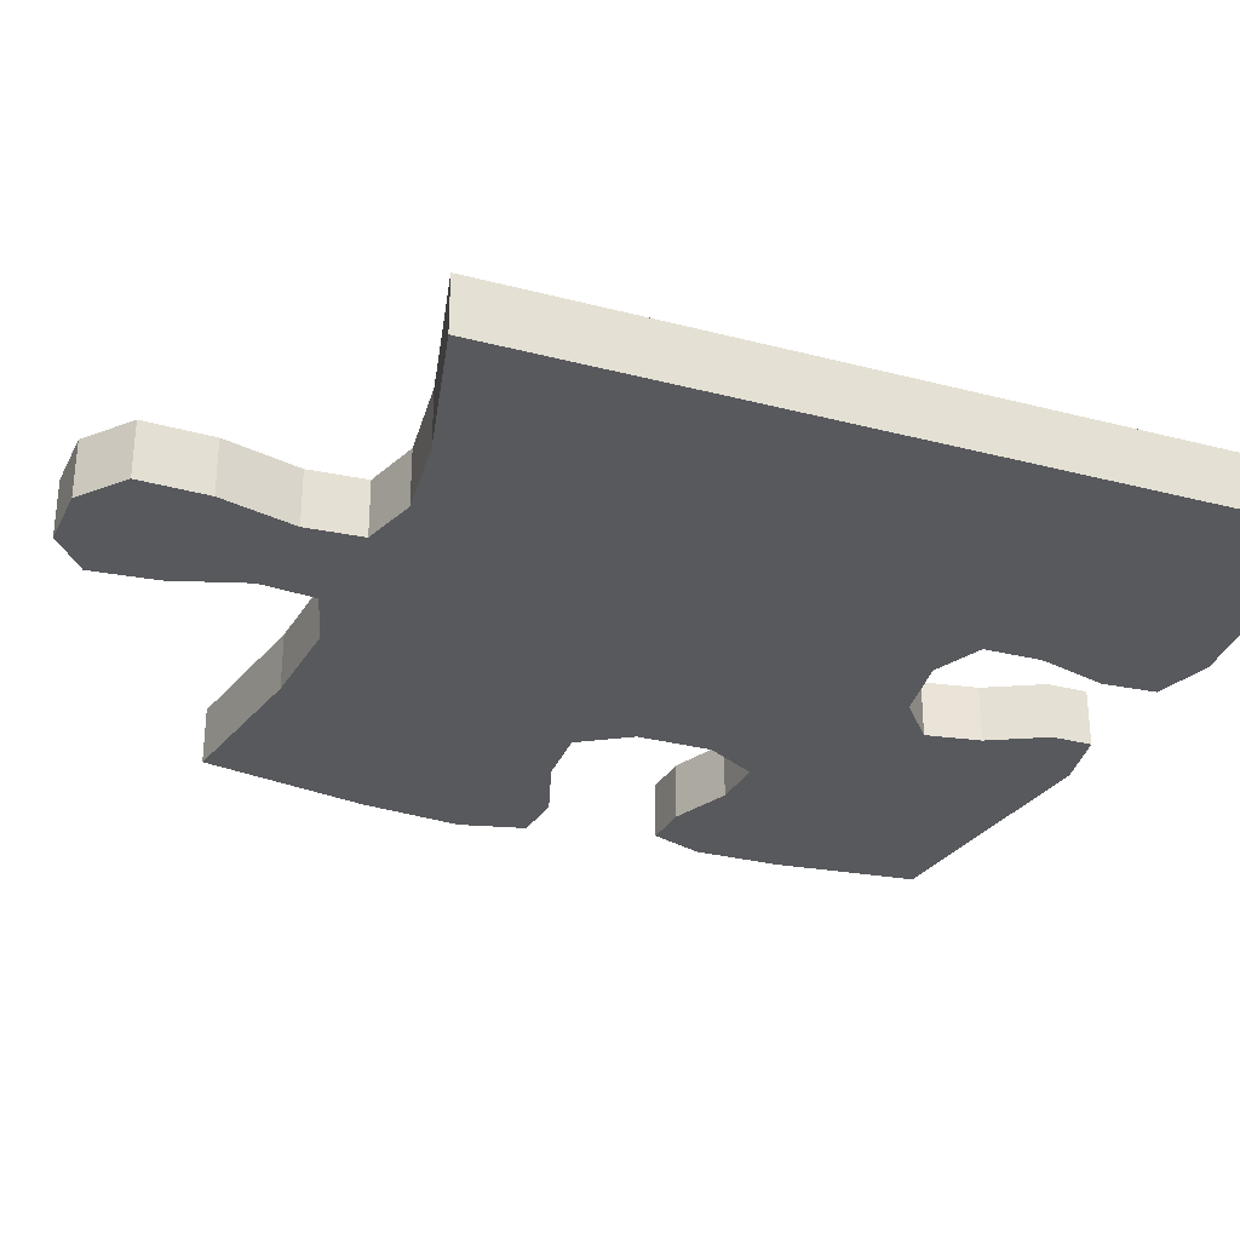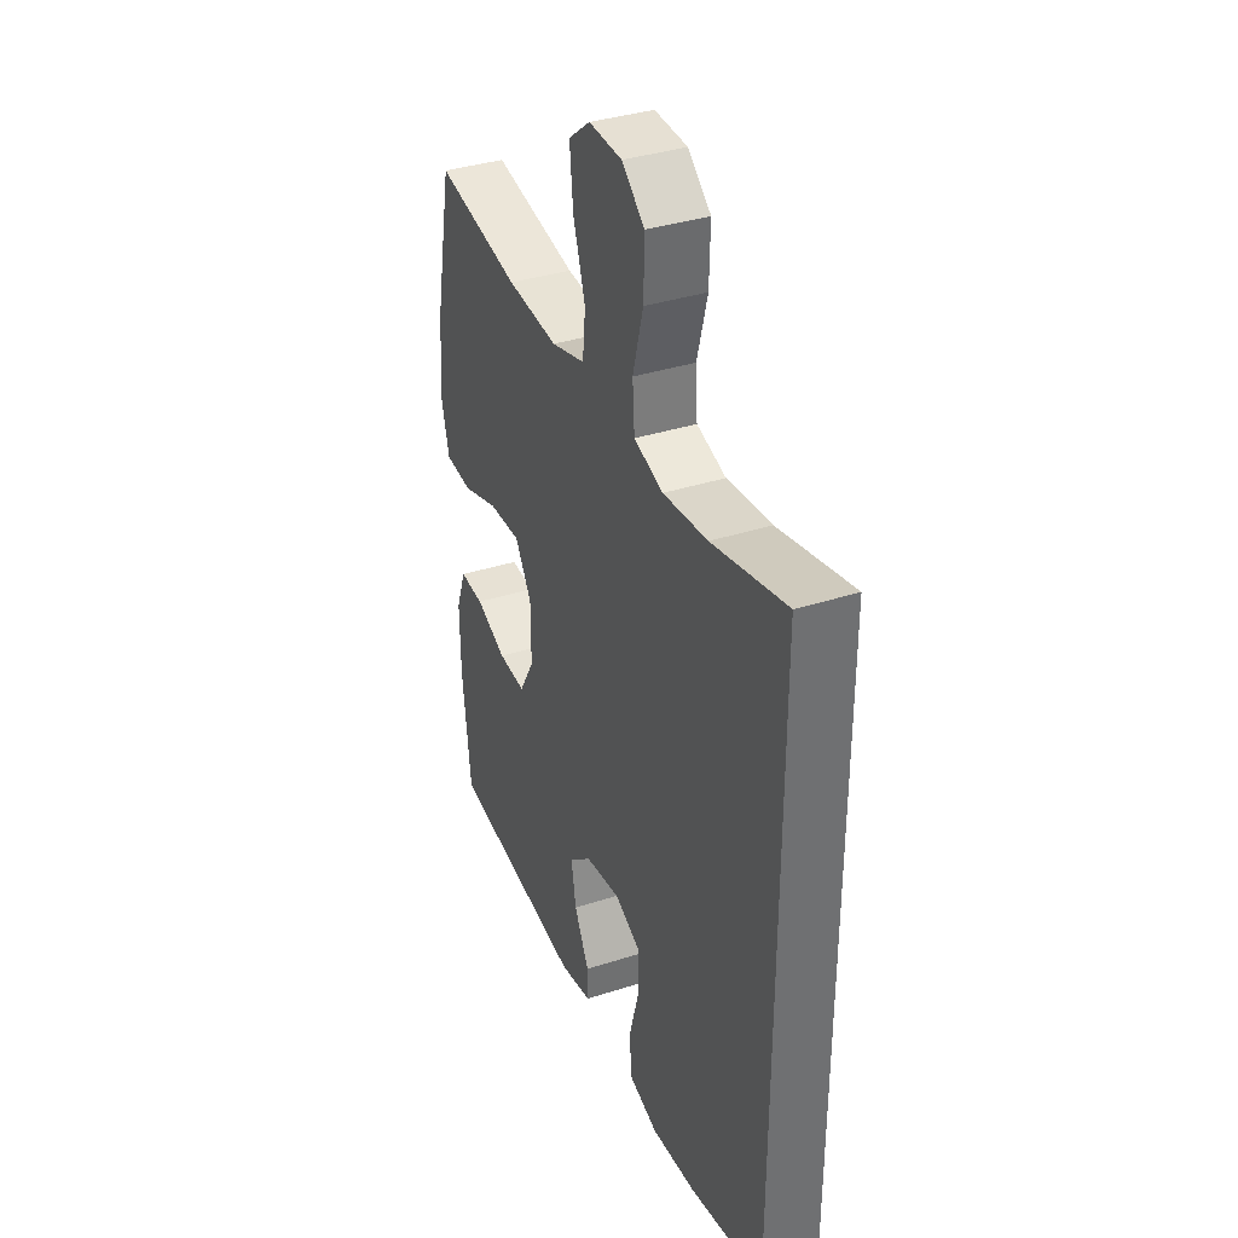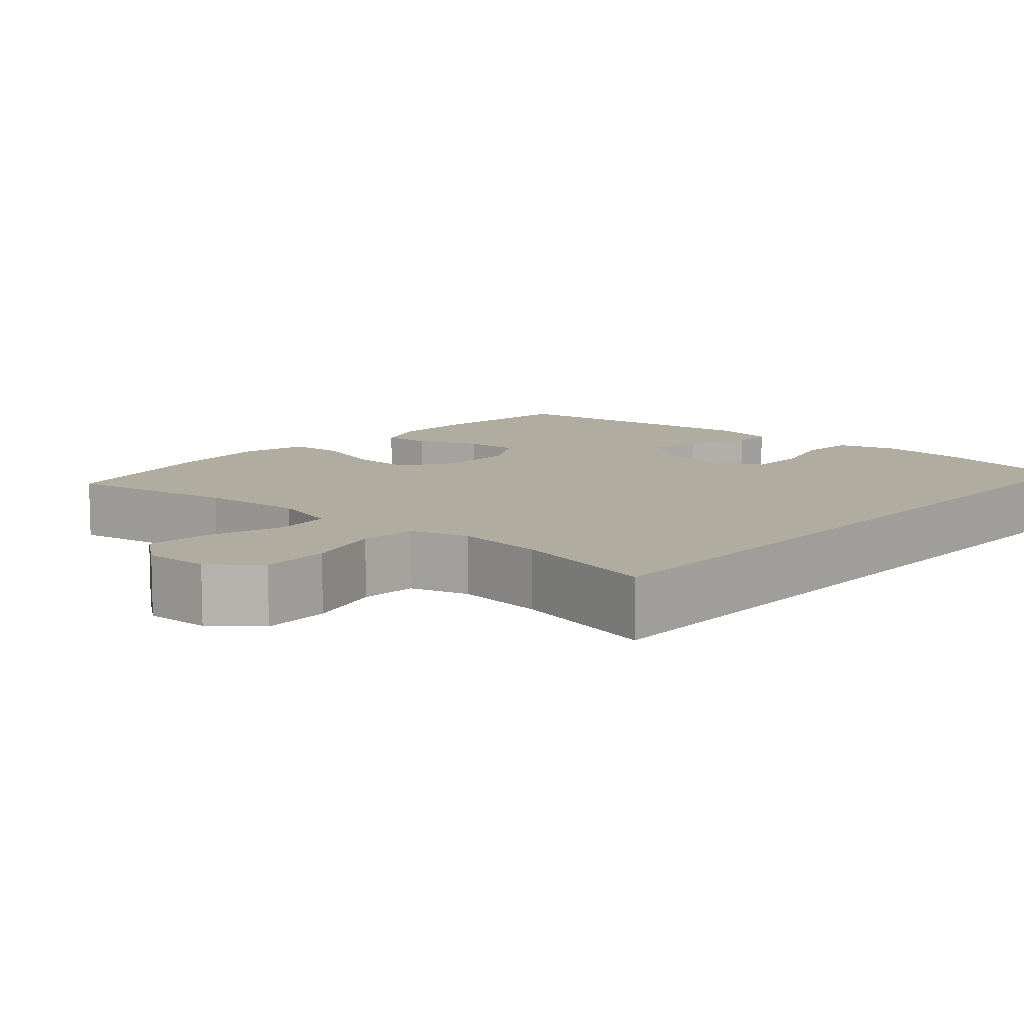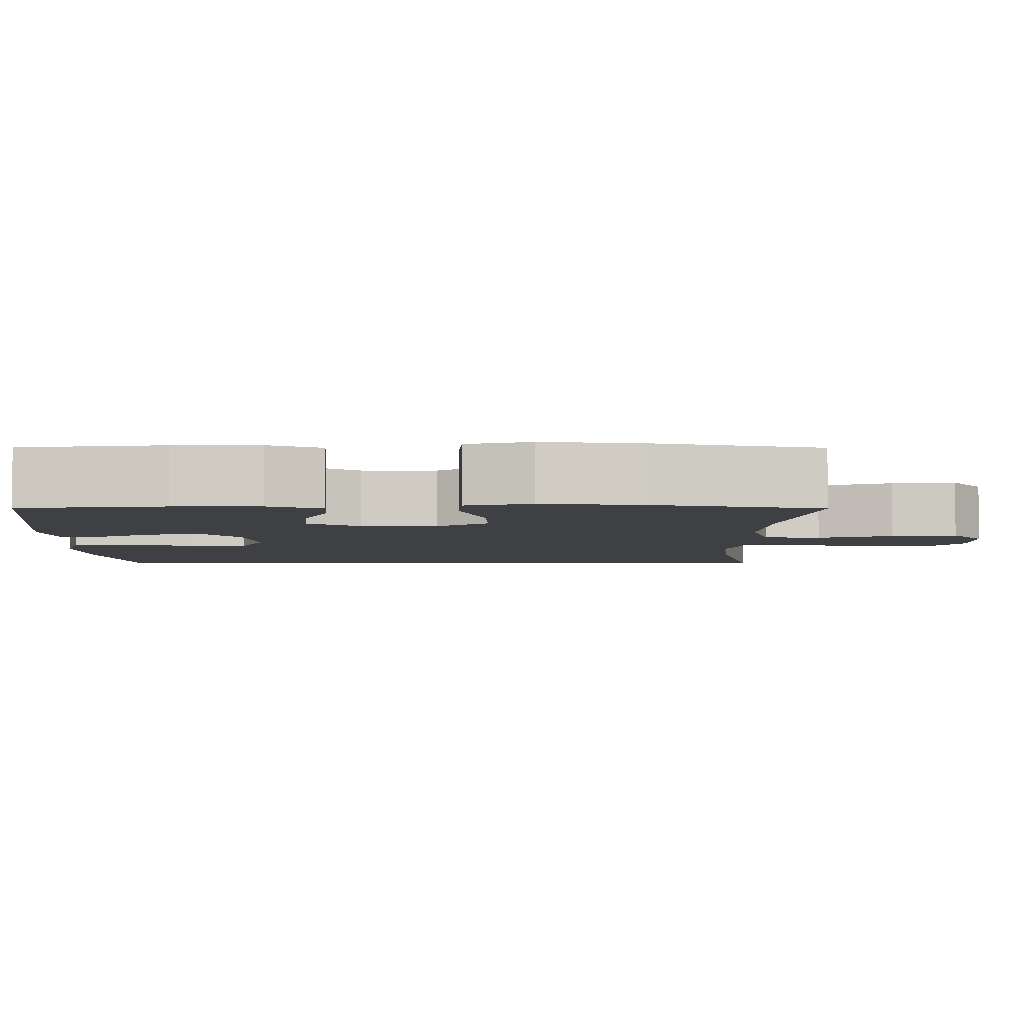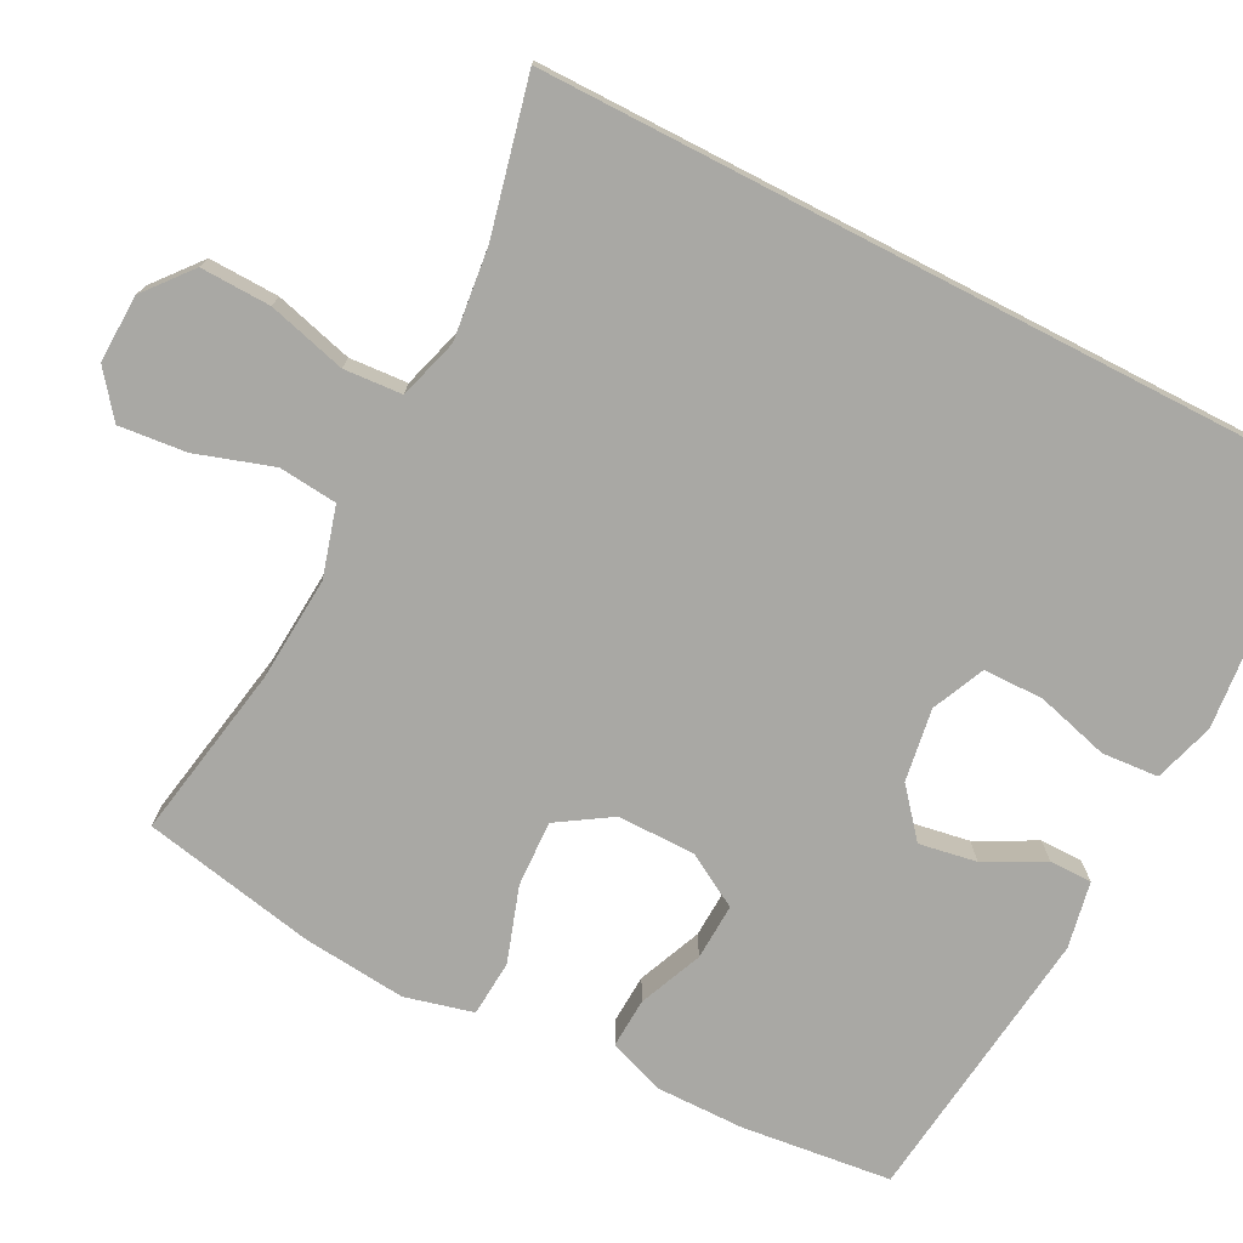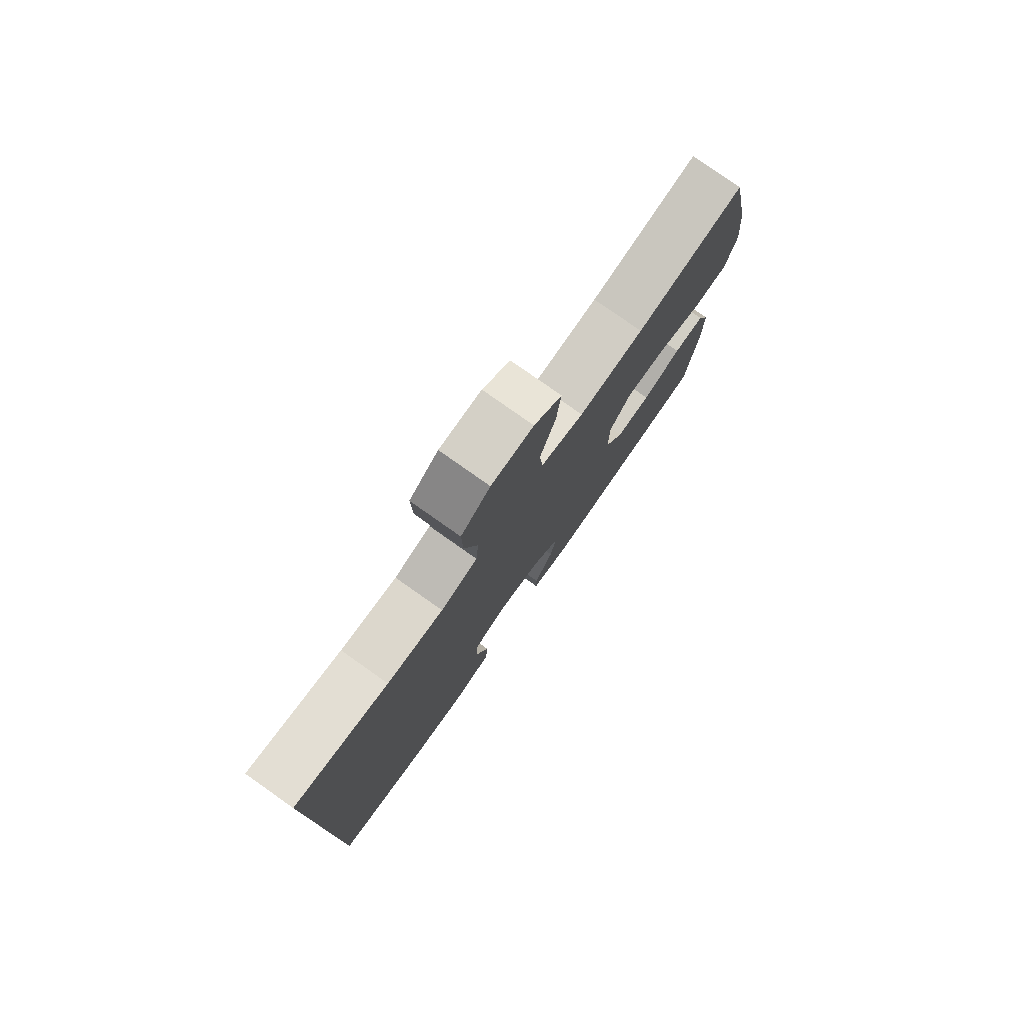
<metadata>
{"format":"obj","ext":"obj","renderer":"f3d","projection":"perspective","resolution":1024,"background":"white","views":[{"elev":-29.5,"azim":68.8,"up":"+Y"},{"elev":36.6,"azim":67.3,"up":"+Z"},{"elev":10.1,"azim":41.4,"up":"+Y"},{"elev":-5.1,"azim":-90.3,"up":"+Y"},{"elev":-75.0,"azim":62.7,"up":"+Y"},{"elev":78.9,"azim":125.2,"up":"+Z"}]}
</metadata>
<code>
o path3622
v 0.2997 0.0375 0.427
v 0.1802 0.0375 0.4132
v 0.1018 0.0375 0.4365
v 0.09645 0.0375 0.5123
v 0.1242 0.0375 0.6145
v 0.1267 0.0375 0.7061
v 0.06518 0.0375 0.7565
v -0.02298 0.0375 0.7593
v -0.08102 0.0375 0.714
v -0.07224 0.0375 0.6262
v -0.03997 0.0375 0.5262
v -0.04753 0.0375 0.4501
v -0.1382 0.0375 0.4239
v -0.275 0.0375 0.4337
v -0.5028 0.0375 0.474
v -0.5483 0.0375 0.2482
v -0.5617 0.0375 0.113
v -0.5392 0.0375 0.02457
v -0.4661 0.0375 0.01943
v -0.3683 0.0375 0.05185
v -0.2822 0.0375 0.05562
v -0.2376 0.0375 -0.01394
v -0.2373 0.0375 -0.1153
v -0.2778 0.0375 -0.1855
v -0.3514 0.0375 -0.1822
v -0.4345 0.0375 -0.1476
v -0.4994 0.0375 -0.1444
v -0.5263 0.0375 -0.2166
v -0.5251 0.0375 -0.3322
v -0.5028 0.0375 -0.5279
v -0.1381 0.0375 -0.5709
v -0.05125 0.0375 -0.5538
v -0.05119 0.0375 -0.4983
v -0.09135 0.0375 -0.4213
v -0.1041 0.0375 -0.3465
v -0.04337 0.0375 -0.2956
v 0.05159 0.0375 -0.2806
v 0.12 0.0375 -0.3115
v 0.1212 0.0375 -0.3899
v 0.09468 0.0375 -0.4853
v 0.1002 0.0375 -0.559
v 0.1789 0.0375 -0.5829
v 0.2988 0.0375 -0.5711
v 0.4989 0.0375 -0.5279
v 0.4989 0.0375 0.474
v 0.2997 -0.0375 0.427
v 0.1802 -0.0375 0.4132
v 0.1018 -0.0375 0.4365
v 0.09645 -0.0375 0.5123
v 0.1242 -0.0375 0.6145
v 0.1267 -0.0375 0.7061
v 0.06518 -0.0375 0.7565
v -0.02298 -0.0375 0.7593
v -0.08102 -0.0375 0.714
v -0.07224 -0.0375 0.6262
v -0.03997 -0.0375 0.5262
v -0.04753 -0.0375 0.4501
v -0.1382 -0.0375 0.4239
v -0.275 -0.0375 0.4337
v -0.5028 -0.0375 0.474
v -0.5483 -0.0375 0.2482
v -0.5617 -0.0375 0.113
v -0.5392 -0.0375 0.02457
v -0.4661 -0.0375 0.01943
v -0.3683 -0.0375 0.05185
v -0.2822 -0.0375 0.05562
v -0.2376 -0.0375 -0.01394
v -0.2373 -0.0375 -0.1153
v -0.2778 -0.0375 -0.1855
v -0.3514 -0.0375 -0.1822
v -0.4345 -0.0375 -0.1476
v -0.4994 -0.0375 -0.1444
v -0.5263 -0.0375 -0.2166
v -0.5251 -0.0375 -0.3322
v -0.5028 -0.0375 -0.5279
v -0.1381 -0.0375 -0.5709
v -0.05125 -0.0375 -0.5538
v -0.05119 -0.0375 -0.4983
v -0.09135 -0.0375 -0.4213
v -0.1041 -0.0375 -0.3465
v -0.04337 -0.0375 -0.2956
v 0.05159 -0.0375 -0.2806
v 0.12 -0.0375 -0.3115
v 0.1212 -0.0375 -0.3899
v 0.09468 -0.0375 -0.4853
v 0.1002 -0.0375 -0.559
v 0.1789 -0.0375 -0.5829
v 0.2988 -0.0375 -0.5711
v 0.4989 -0.0375 -0.5279
v 0.4989 -0.0375 0.474
v 0.4989 0.0375 -0.5279
v 0.4989 0.0375 -0.5279
v 0.4989 0.0375 0.474
v 0.4989 0.0375 0.474
v 0.2997 0.0375 0.427
v 0.2988 0.0375 -0.5711
v 0.1802 0.0375 0.4132
v 0.1789 0.0375 -0.5829
v 0.1018 0.0375 0.4365
v 0.1018 0.0375 0.4365
v 0.1002 0.0375 -0.559
v 0.1002 0.0375 -0.559
v 0.12 0.0375 -0.3115
v 0.12 0.0375 -0.3115
v 0.1212 0.0375 -0.3899
v 0.1242 0.0375 0.6145
v 0.1267 0.0375 0.7061
v 0.06518 0.0375 0.7565
v 0.09645 0.0375 0.5123
v 0.09468 0.0375 -0.4853
v 0.05159 0.0375 -0.2806
v -0.02298 0.0375 0.7593
v -0.04337 0.0375 -0.2956
v -0.08102 0.0375 0.714
v -0.03997 0.0375 0.5262
v -0.04753 0.0375 0.4501
v -0.04753 0.0375 0.4501
v -0.07224 0.0375 0.6262
v -0.1041 0.0375 -0.3465
v -0.1382 0.0375 0.4239
v -0.05125 0.0375 -0.5538
v -0.05125 0.0375 -0.5538
v -0.05119 0.0375 -0.4983
v -0.09135 0.0375 -0.4213
v -0.1381 0.0375 -0.5709
v -0.2376 0.0375 -0.01394
v -0.2373 0.0375 -0.1153
v -0.275 0.0375 0.4337
v -0.2778 0.0375 -0.1855
v -0.2778 0.0375 -0.1855
v -0.2822 0.0375 0.05562
v -0.3514 0.0375 -0.1822
v -0.3683 0.0375 0.05185
v -0.4345 0.0375 -0.1476
v -0.4661 0.0375 0.01943
v -0.5028 0.0375 -0.5279
v -0.5028 0.0375 -0.5279
v -0.4994 0.0375 -0.1444
v -0.4994 0.0375 -0.1444
v -0.5392 0.0375 0.02457
v -0.5392 0.0375 0.02457
v -0.5028 0.0375 0.474
v -0.5028 0.0375 0.474
v -0.5263 0.0375 -0.2166
v -0.5251 0.0375 -0.3322
v -0.5483 0.0375 0.2482
v -0.5617 0.0375 0.113
v 0.4989 -0.0375 -0.5279
v 0.4989 -0.0375 -0.5279
v 0.4989 -0.0375 0.474
v 0.4989 -0.0375 0.474
v 0.2997 -0.0375 0.427
v 0.2988 -0.0375 -0.5711
v 0.1802 -0.0375 0.4132
v 0.1789 -0.0375 -0.5829
v 0.1018 -0.0375 0.4365
v 0.1018 -0.0375 0.4365
v 0.1002 -0.0375 -0.559
v 0.1002 -0.0375 -0.559
v 0.12 -0.0375 -0.3115
v 0.12 -0.0375 -0.3115
v 0.1212 -0.0375 -0.3899
v 0.1242 -0.0375 0.6145
v 0.1267 -0.0375 0.7061
v 0.06518 -0.0375 0.7565
v 0.09645 -0.0375 0.5123
v 0.09468 -0.0375 -0.4853
v 0.05159 -0.0375 -0.2806
v -0.02298 -0.0375 0.7593
v -0.04337 -0.0375 -0.2956
v -0.08102 -0.0375 0.714
v -0.03997 -0.0375 0.5262
v -0.04753 -0.0375 0.4501
v -0.04753 -0.0375 0.4501
v -0.07224 -0.0375 0.6262
v -0.1041 -0.0375 -0.3465
v -0.1382 -0.0375 0.4239
v -0.05125 -0.0375 -0.5538
v -0.05125 -0.0375 -0.5538
v -0.05119 -0.0375 -0.4983
v -0.09135 -0.0375 -0.4213
v -0.1381 -0.0375 -0.5709
v -0.2376 -0.0375 -0.01394
v -0.2373 -0.0375 -0.1153
v -0.275 -0.0375 0.4337
v -0.2778 -0.0375 -0.1855
v -0.2778 -0.0375 -0.1855
v -0.2822 -0.0375 0.05562
v -0.3514 -0.0375 -0.1822
v -0.3683 -0.0375 0.05185
v -0.4345 -0.0375 -0.1476
v -0.4661 -0.0375 0.01943
v -0.5028 -0.0375 -0.5279
v -0.5028 -0.0375 -0.5279
v -0.4994 -0.0375 -0.1444
v -0.4994 -0.0375 -0.1444
v -0.5392 -0.0375 0.02457
v -0.5392 -0.0375 0.02457
v -0.5028 -0.0375 0.474
v -0.5028 -0.0375 0.474
v -0.5263 -0.0375 -0.2166
v -0.5251 -0.0375 -0.3322
v -0.5483 -0.0375 0.2482
v -0.5617 -0.0375 0.113
f 202 189 201
f 197 192 204
f 173 166 172
f 170 168 184
f 165 163 164
f 184 168 183
f 183 168 154
f 152 160 150
f 154 160 152
f 155 167 158
f 195 201 191
f 202 176 186
f 192 190 204
f 188 183 177
f 160 162 153
f 183 156 173
f 175 169 171
f 150 160 148
f 175 165 169
f 190 188 185
f 186 170 184
f 181 182 180
f 176 193 181
f 202 186 189
f 185 188 177
f 173 156 166
f 191 201 189
f 153 162 155
f 203 190 185
f 162 167 155
f 177 183 173
f 175 163 165
f 183 154 156
f 193 176 202
f 170 186 176
f 182 181 193
f 172 163 175
f 168 160 154
f 166 163 172
f 178 180 182
f 204 190 203
f 203 185 199
f 148 160 153
f 92 94 151 149
f 45 1 46 90
f 43 44 89 88
f 1 2 47 46
f 42 43 88 87
f 2 100 157 47
f 102 42 87 159
f 104 39 84 161
f 5 6 51 50
f 6 7 52 51
f 4 5 50 49
f 40 41 86 85
f 39 40 85 84
f 37 38 83 82
f 3 4 49 48
f 7 8 53 52
f 36 37 82 81
f 8 9 54 53
f 11 117 174 56
f 10 11 56 55
f 9 10 55 54
f 35 36 81 80
f 12 13 58 57
f 122 33 78 179
f 33 34 79 78
f 31 32 77 76
f 34 35 80 79
f 22 23 68 67
f 13 14 59 58
f 23 130 187 68
f 21 22 67 66
f 24 25 70 69
f 20 21 66 65
f 25 26 71 70
f 19 20 65 64
f 137 31 76 194
f 26 139 196 71
f 141 19 64 198
f 14 143 200 59
f 27 28 73 72
f 29 30 75 74
f 28 29 74 73
f 15 16 61 60
f 17 18 63 62
f 16 17 62 61
f 145 144 132
f 140 147 135
f 116 115 109
f 113 127 111
f 108 107 106
f 127 126 111
f 126 97 111
f 95 93 103
f 97 95 103
f 98 101 110
f 138 134 144
f 145 129 119
f 135 147 133
f 131 120 126
f 103 96 105
f 126 116 99
f 118 114 112
f 93 91 103
f 118 112 108
f 133 128 131
f 129 127 113
f 124 123 125
f 119 124 136
f 145 132 129
f 128 120 131
f 116 109 99
f 134 132 144
f 96 98 105
f 146 128 133
f 105 98 110
f 120 116 126
f 118 108 106
f 126 99 97
f 136 145 119
f 113 119 129
f 125 136 124
f 115 118 106
f 111 97 103
f 109 115 106
f 121 125 123
f 147 146 133
f 146 142 128
f 91 96 103

</code>
